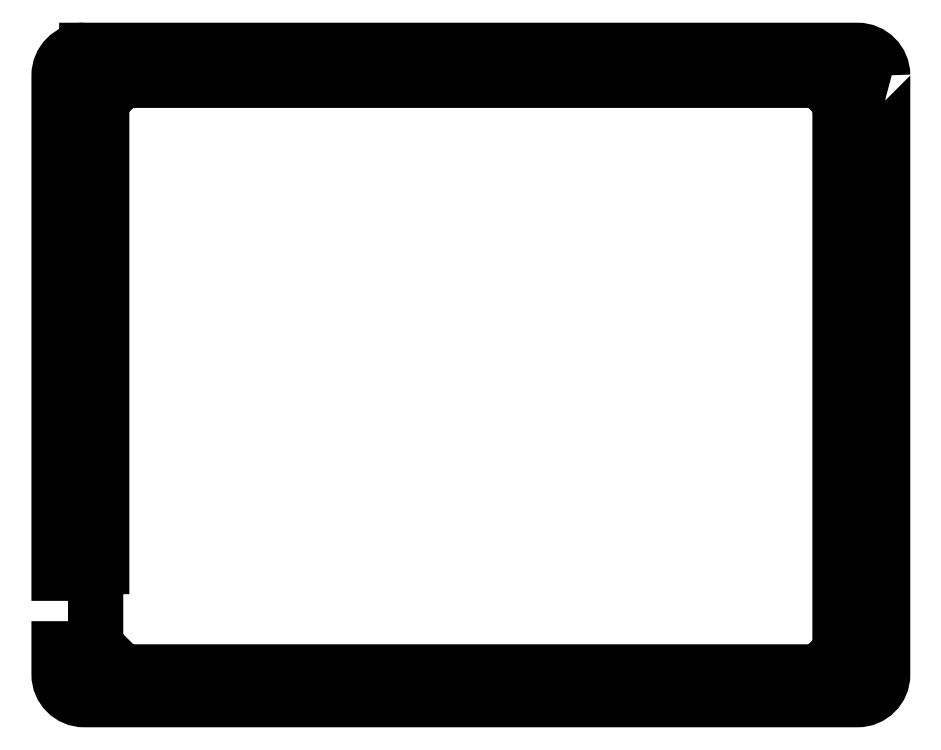
<metadata>
{"format":"dxf","ext":"dxf","renderer":"ezdxf+matplotlib","layout":"modelspace","background":"white","min_lineweight":24,"dpi":150}
</metadata>
<code>
0
SECTION
2
ENTITIES
0
LWPOLYLINE
8
0
90
6
70
1
43
0
10
-151.2
20
121.3
10
-153.3
20
119.2
10
-152.6
20
116.3
10
-149.7
20
115.5
10
-147.5
20
117.6
10
-148.3
20
120.5
0
LWPOLYLINE
8
0
90
6
70
1
43
0
10
-148.3
20
0.3468
10
-147.5
20
3.247
10
-149.7
20
5.37
10
-152.6
20
4.593
10
-153.3
20
1.693
10
-151.2
20
-0.4302
0
LWPOLYLINE
8
0
90
6
70
1
43
0
10
0.8292
20
-0.4302
10
2.952
20
1.693
10
2.175
20
4.593
10
-0.7249
20
5.37
10
-2.848
20
3.247
10
-2.071
20
0.3468
0
LWPOLYLINE
8
0
90
6
70
1
43
0
10
2.175
20
116.3
10
2.952
20
119.2
10
0.8293
20
121.3
10
-2.071
20
120.5
10
-2.848
20
117.6
10
-0.7248
20
115.5
0
LWPOLYLINE
8
0
90
14
70
1
43
0
10
6.992
20
119.8
10
6.991
20
119.8
10
6.991
20
1.03
42
-0.4142
10
1.491
20
-4.47
10
-151.9
20
-4.47
42
-0.4142
10
-157.4
20
1.03
10
-157.4
20
6.657
10
-150.1
20
6.657
10
-150.1
20
20.6
10
-157.4
20
20.6
10
-157.4
20
119.8
42
-0.4142
10
-151.9
20
125.3
10
-151.9
20
125.3
10
1.492
20
125.3
42
-0.4142
0
LWPOLYLINE
8
0
90
11
70
1
43
0
10
-149.1
20
5.53
10
-147.6
20
5.53
10
-144.2
20
2.069
10
-6.216
20
2.069
10
-2.509
20
5.776
10
-2.509
20
114.6
10
-6.216
20
118.4
10
-144.2
20
118.4
10
-147.9
20
114.6
10
-147.9
20
21.93
10
-149.1
20
21.93
0
ENDSEC
0
EOF

</code>
